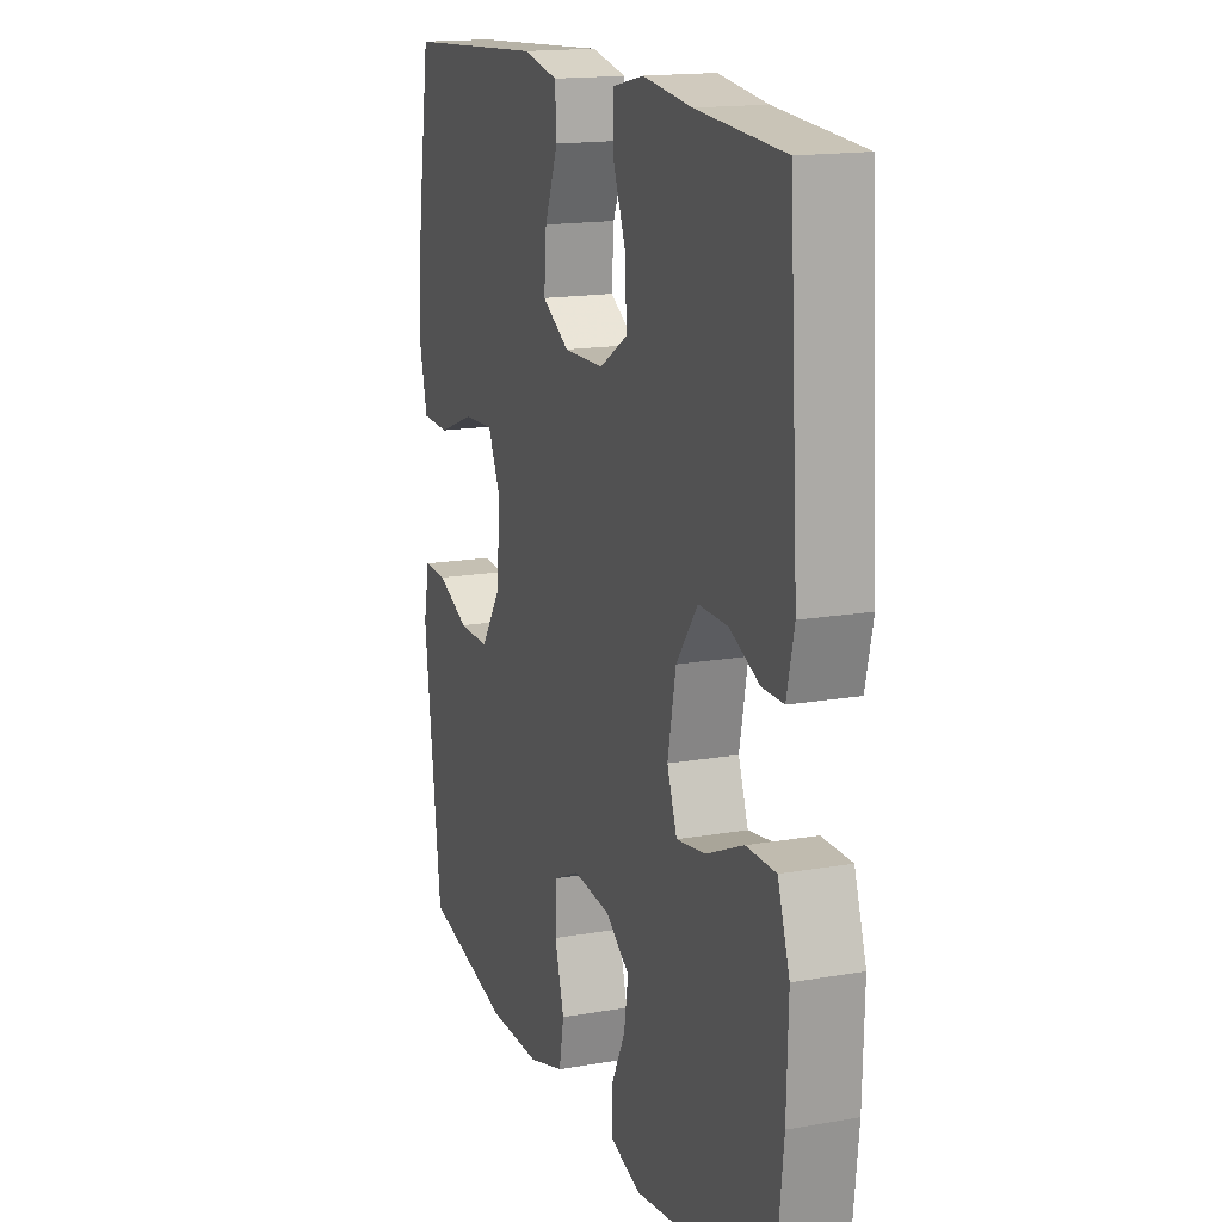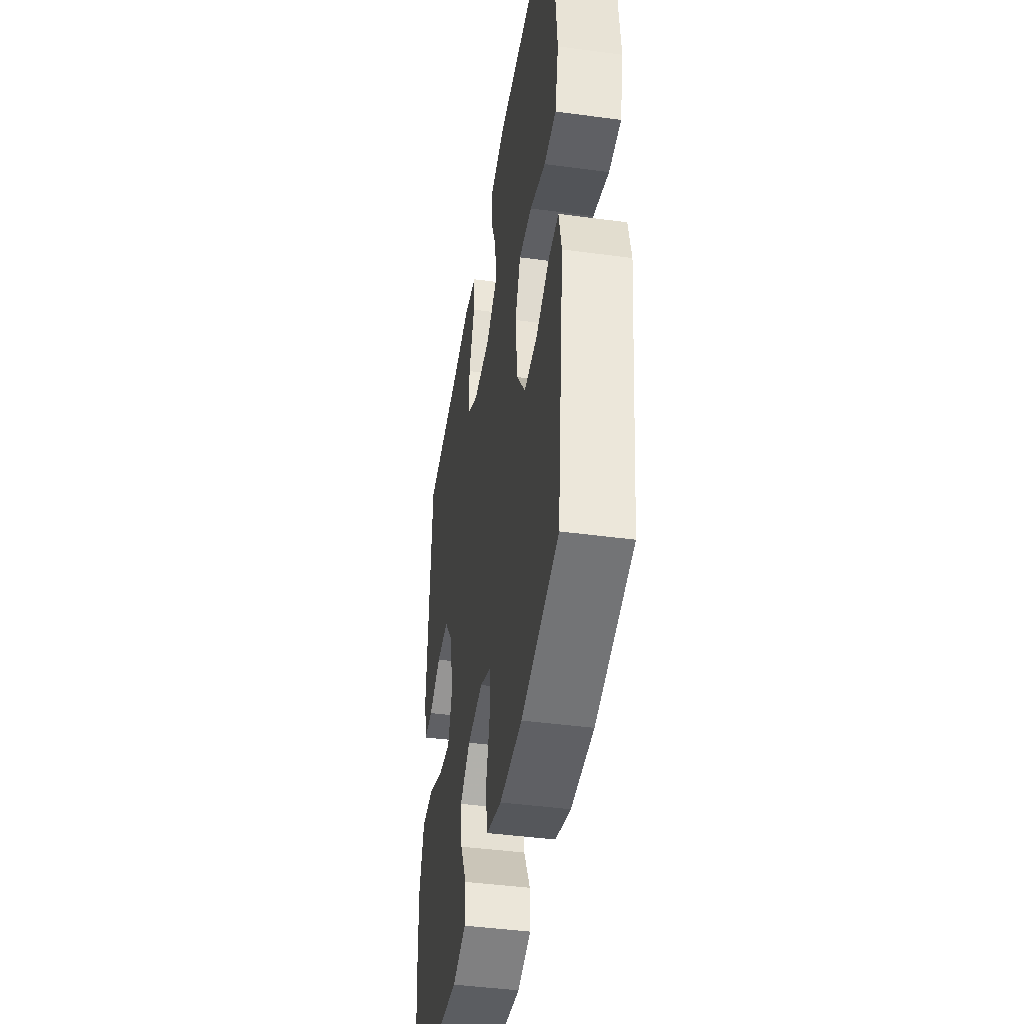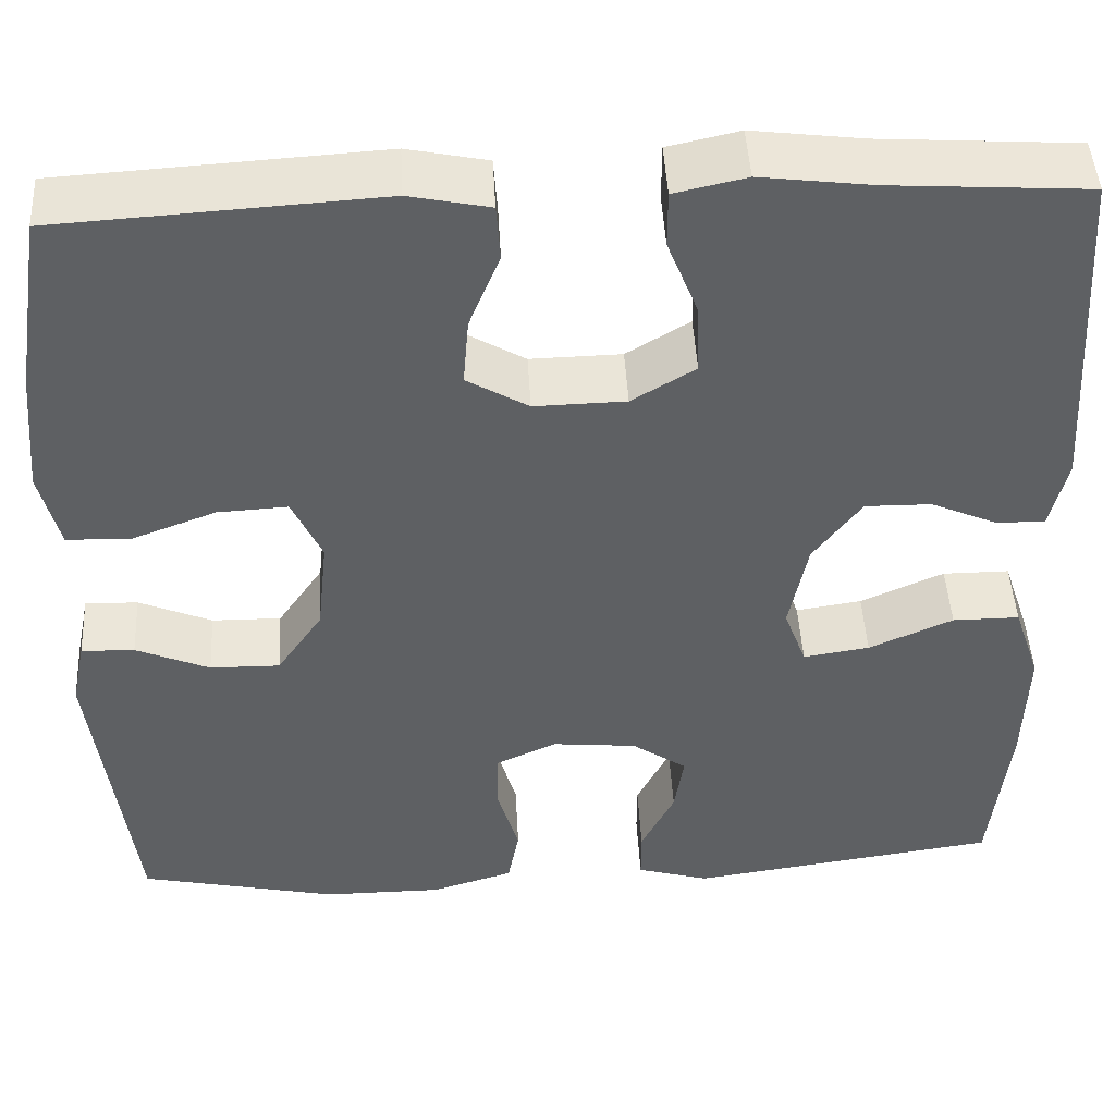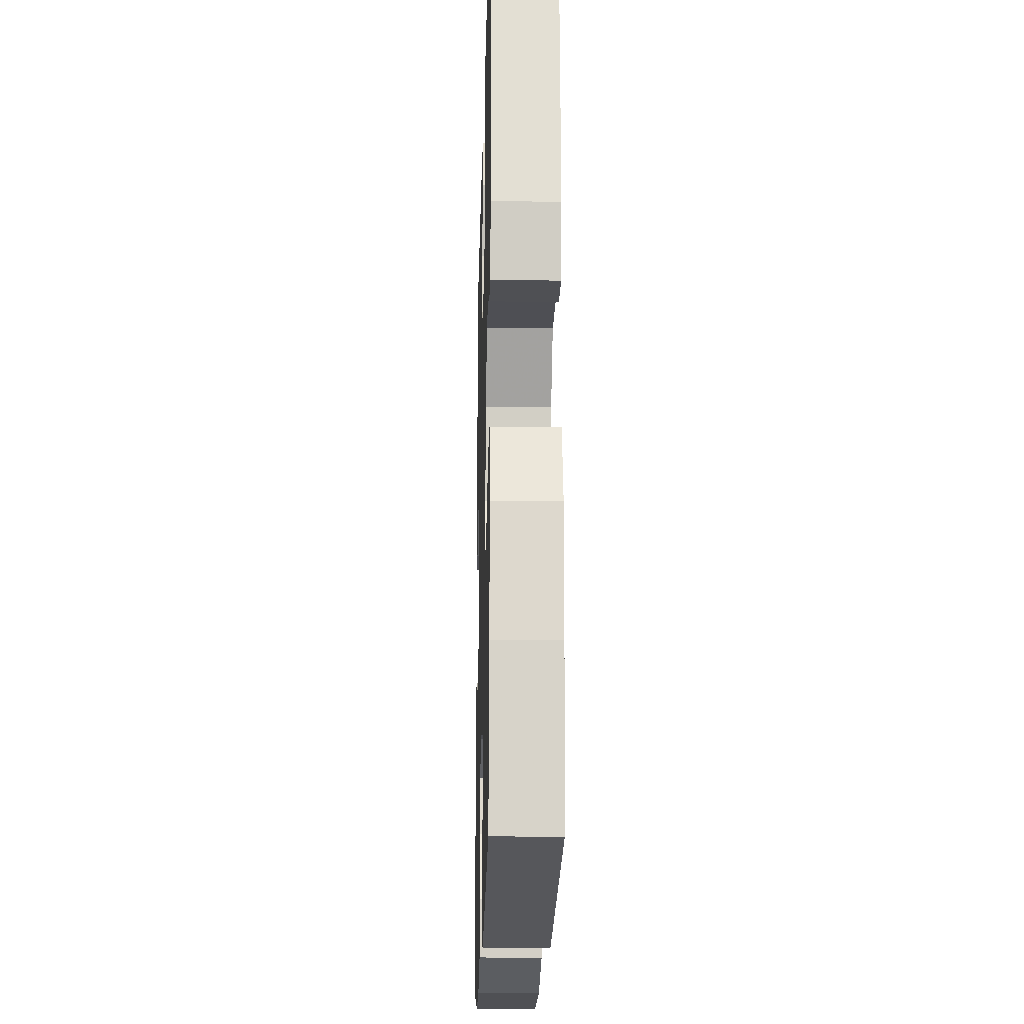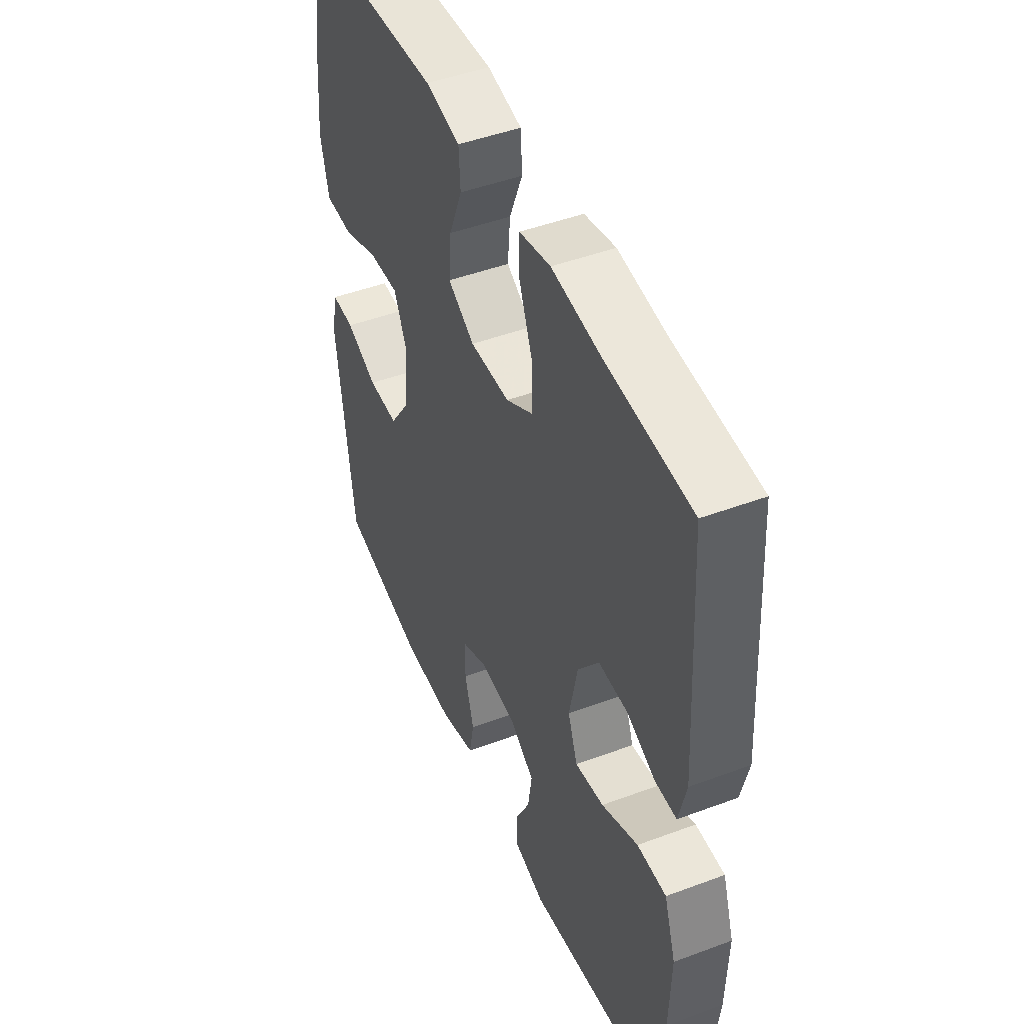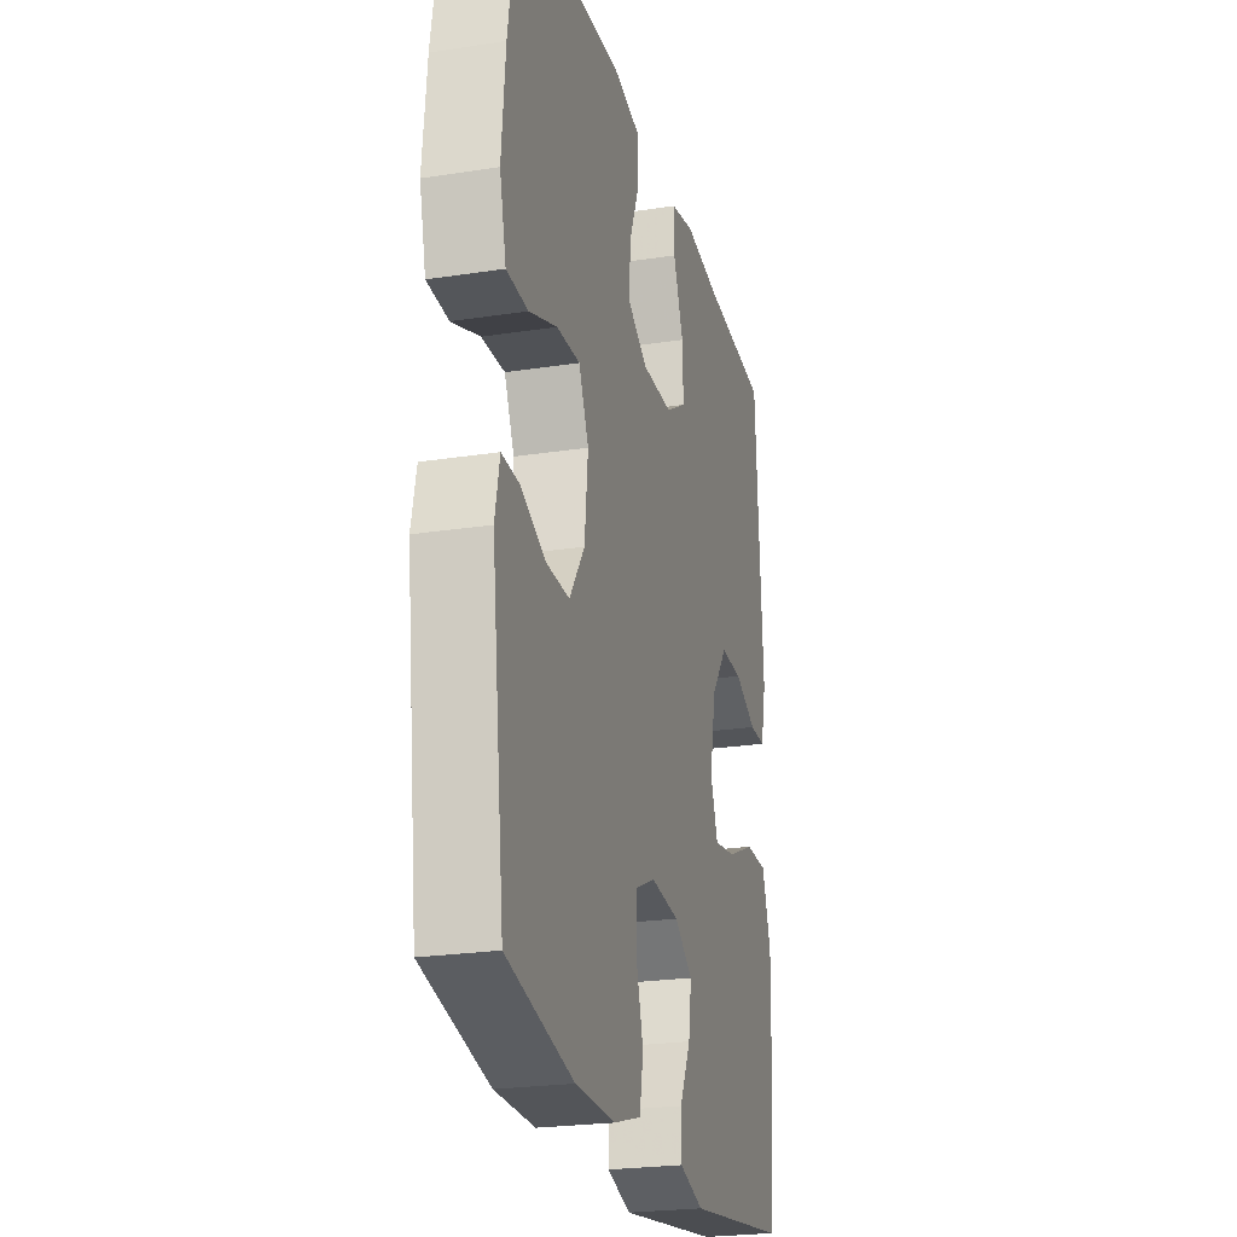
<metadata>
{"format":"obj","ext":"obj","renderer":"f3d","projection":"perspective","resolution":1024,"background":"white","views":[{"elev":16.1,"azim":-109.9,"up":"+Z"},{"elev":-43.6,"azim":81.0,"up":"+Z"},{"elev":46.5,"azim":176.9,"up":"+Z"},{"elev":-19.1,"azim":-91.5,"up":"+Z"},{"elev":47.0,"azim":-112.9,"up":"+Z"},{"elev":-24.0,"azim":104.4,"up":"+Z"}]}
</metadata>
<code>
v 0.5 0.07 -0.5
v 0.287 0.07 -0.547
v 0.158 0.07 -0.547
v 0.07 0.07 -0.52
v 0.058 0.07 -0.456
v 0.081 0.07 -0.377
v 0.08 0.07 -0.311
v 0.015 0.07 -0.281
v -0.076 0.07 -0.29
v -0.135 0.07 -0.331
v -0.125 0.07 -0.397
v -0.089 0.07 -0.469
v -0.089 0.07 -0.525
v -0.167 0.07 -0.548
v -0.5 0.07 -0.5
v -0.52 0.07 -0.319
v -0.524 0.07 -0.183
v -0.495 0.07 -0.097
v -0.423 0.07 -0.097
v -0.333 0.07 -0.137
v -0.262 0.07 -0.148
v -0.238 0.07 -0.083
v -0.258 0.07 0.017
v -0.31 0.07 0.087
v -0.381 0.07 0.086
v -0.453 0.07 0.054
v -0.505 0.07 0.054
v -0.523 0.07 0.131
v -0.5 0.07 0.5
v -0.288 0.07 0.514
v -0.169 0.07 0.529
v -0.092 0.07 0.512
v -0.092 0.07 0.451
v -0.125 0.07 0.367
v -0.128 0.07 0.291
v -0.06 0.07 0.25
v 0.038 0.07 0.248
v 0.104 0.07 0.287
v 0.098 0.07 0.36
v 0.065 0.07 0.442
v 0.069 0.07 0.503
v 0.155 0.07 0.521
v 0.5 0.07 0.5
v 0.531 0.07 0.303
v 0.543 0.07 0.169
v 0.522 0.07 0.083
v 0.453 0.07 0.081
v 0.363 0.07 0.115
v 0.288 0.07 0.119
v 0.256 0.07 0.049
v 0.267 0.07 -0.055
v 0.316 0.07 -0.127
v 0.391 0.07 -0.126
v 0.47 0.07 -0.092
v 0.527 0.07 -0.09
v 0.542 0.07 -0.162
v 0.5 0 -0.5
v 0.287 0 -0.547
v 0.158 0 -0.547
v 0.07 0 -0.52
v 0.058 0 -0.456
v 0.081 0 -0.377
v 0.08 0 -0.311
v 0.015 0 -0.281
v -0.076 0 -0.29
v -0.135 0 -0.331
v -0.125 0 -0.397
v -0.089 0 -0.469
v -0.089 0 -0.525
v -0.167 0 -0.548
v -0.5 0 -0.5
v -0.52 0 -0.319
v -0.524 0 -0.183
v -0.495 0 -0.097
v -0.423 0 -0.097
v -0.333 0 -0.137
v -0.262 0 -0.148
v -0.238 0 -0.083
v -0.258 0 0.017
v -0.31 0 0.087
v -0.381 0 0.086
v -0.453 0 0.054
v -0.505 0 0.054
v -0.523 0 0.131
v -0.5 0 0.5
v -0.288 0 0.514
v -0.169 0 0.529
v -0.092 0 0.512
v -0.092 0 0.451
v -0.125 0 0.367
v -0.128 0 0.291
v -0.06 0 0.25
v 0.038 0 0.248
v 0.104 0 0.287
v 0.098 0 0.36
v 0.065 0 0.442
v 0.069 0 0.503
v 0.155 0 0.521
v 0.5 0 0.5
v 0.531 0 0.303
v 0.543 0 0.169
v 0.522 0 0.083
v 0.453 0 0.081
v 0.363 0 0.115
v 0.288 0 0.119
v 0.256 0 0.049
v 0.267 0 -0.055
v 0.316 0 -0.127
v 0.391 0 -0.126
v 0.47 0 -0.092
v 0.527 0 -0.09
v 0.542 0 -0.162
f 4 5 6
f 3 4 6
f 2 3 6
f 1 2 6
f 56 1 6
f 55 56 6
f 54 55 6
f 53 54 6
f 52 53 6 7
f 51 52 7 8
f 50 51 8 9
f 49 50 9 10
f 46 47 48
f 45 46 48
f 44 45 48
f 43 44 48
f 42 43 48
f 41 42 48
f 40 41 48
f 39 40 48
f 38 39 48 49
f 37 38 49 10
f 32 33 34
f 31 32 34
f 30 31 34
f 30 34 35
f 29 30 35
f 28 29 35
f 27 28 35
f 26 27 35
f 25 26 35
f 24 25 35 36
f 18 19 20
f 17 18 20
f 16 17 20
f 15 16 20
f 14 15 20
f 13 14 20
f 12 13 20
f 11 12 20
f 10 11 20 21
f 37 10 21 22
f 23 24 36 37
f 22 23 37
f 62 61 60
f 62 60 59
f 62 59 58
f 62 58 57
f 62 57 112
f 62 112 111
f 62 111 110
f 62 110 109
f 63 62 109 108
f 64 63 108 107
f 65 64 107 106
f 66 65 106 105
f 104 103 102
f 104 102 101
f 104 101 100
f 104 100 99
f 104 99 98
f 104 98 97
f 104 97 96
f 104 96 95
f 105 104 95 94
f 66 105 94 93
f 90 89 88
f 90 88 87
f 90 87 86
f 91 90 86
f 91 86 85
f 91 85 84
f 91 84 83
f 91 83 82
f 91 82 81
f 92 91 81 80
f 76 75 74
f 76 74 73
f 76 73 72
f 76 72 71
f 76 71 70
f 76 70 69
f 76 69 68
f 76 68 67
f 77 76 67 66
f 78 77 66 93
f 93 92 80 79
f 93 79 78
f 1 57 58 2
f 2 58 59 3
f 3 59 60 4
f 4 60 61 5
f 5 61 62 6
f 6 62 63 7
f 7 63 64 8
f 8 64 65 9
f 9 65 66 10
f 10 66 67 11
f 11 67 68 12
f 12 68 69 13
f 13 69 70 14
f 14 70 71 15
f 15 71 72 16
f 16 72 73 17
f 17 73 74 18
f 18 74 75 19
f 19 75 76 20
f 20 76 77 21
f 21 77 78 22
f 22 78 79 23
f 23 79 80 24
f 24 80 81 25
f 25 81 82 26
f 26 82 83 27
f 27 83 84 28
f 28 84 85 29
f 29 85 86 30
f 30 86 87 31
f 31 87 88 32
f 32 88 89 33
f 33 89 90 34
f 34 90 91 35
f 35 91 92 36
f 36 92 93 37
f 37 93 94 38
f 38 94 95 39
f 39 95 96 40
f 40 96 97 41
f 41 97 98 42
f 42 98 99 43
f 43 99 100 44
f 44 100 101 45
f 45 101 102 46
f 46 102 103 47
f 47 103 104 48
f 48 104 105 49
f 49 105 106 50
f 50 106 107 51
f 51 107 108 52
f 52 108 109 53
f 53 109 110 54
f 54 110 111 55
f 55 111 112 56
f 56 112 57 1

</code>
